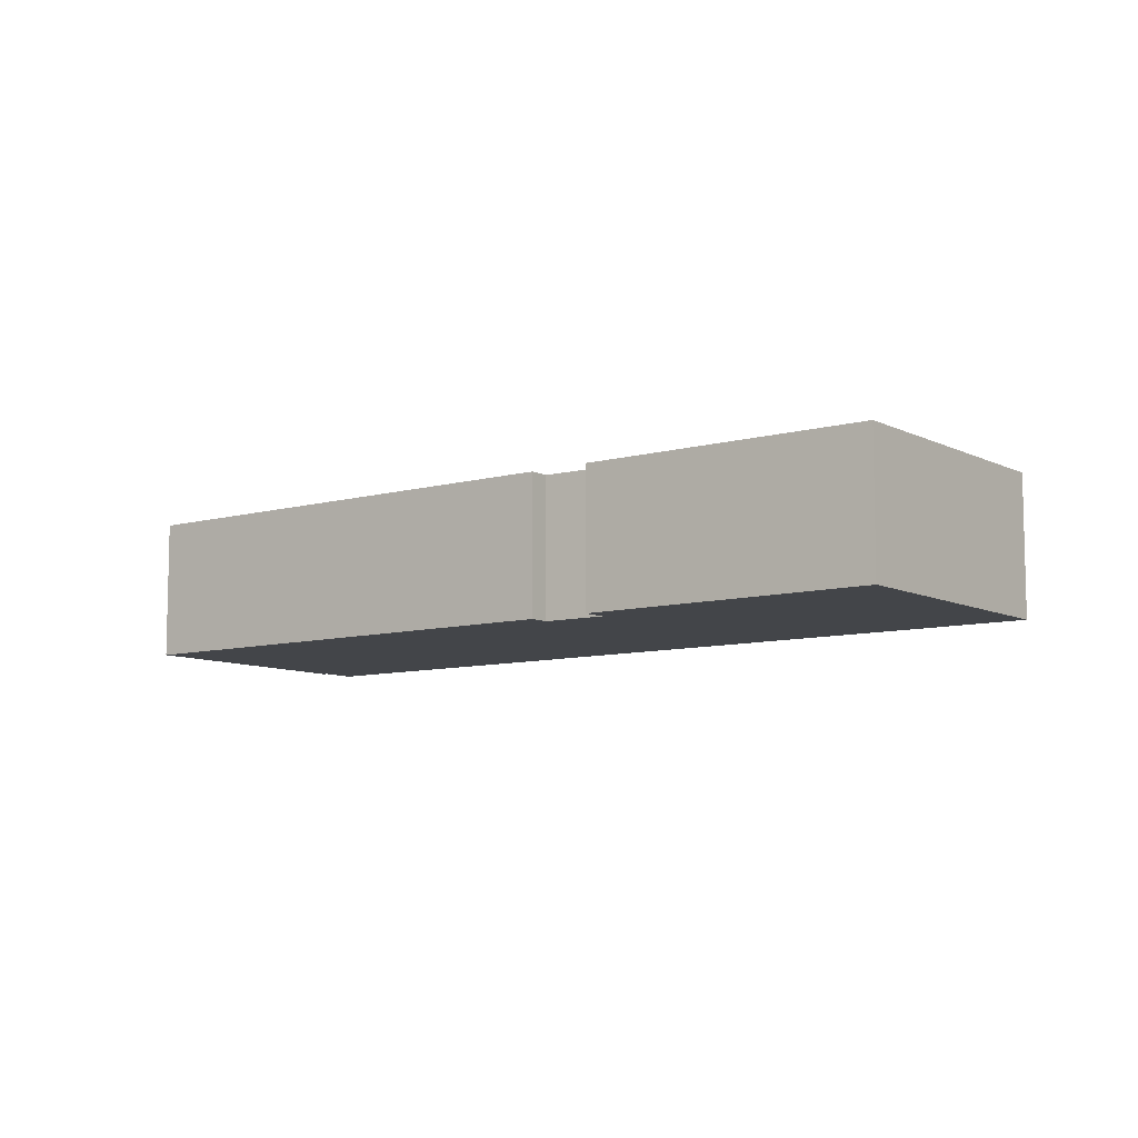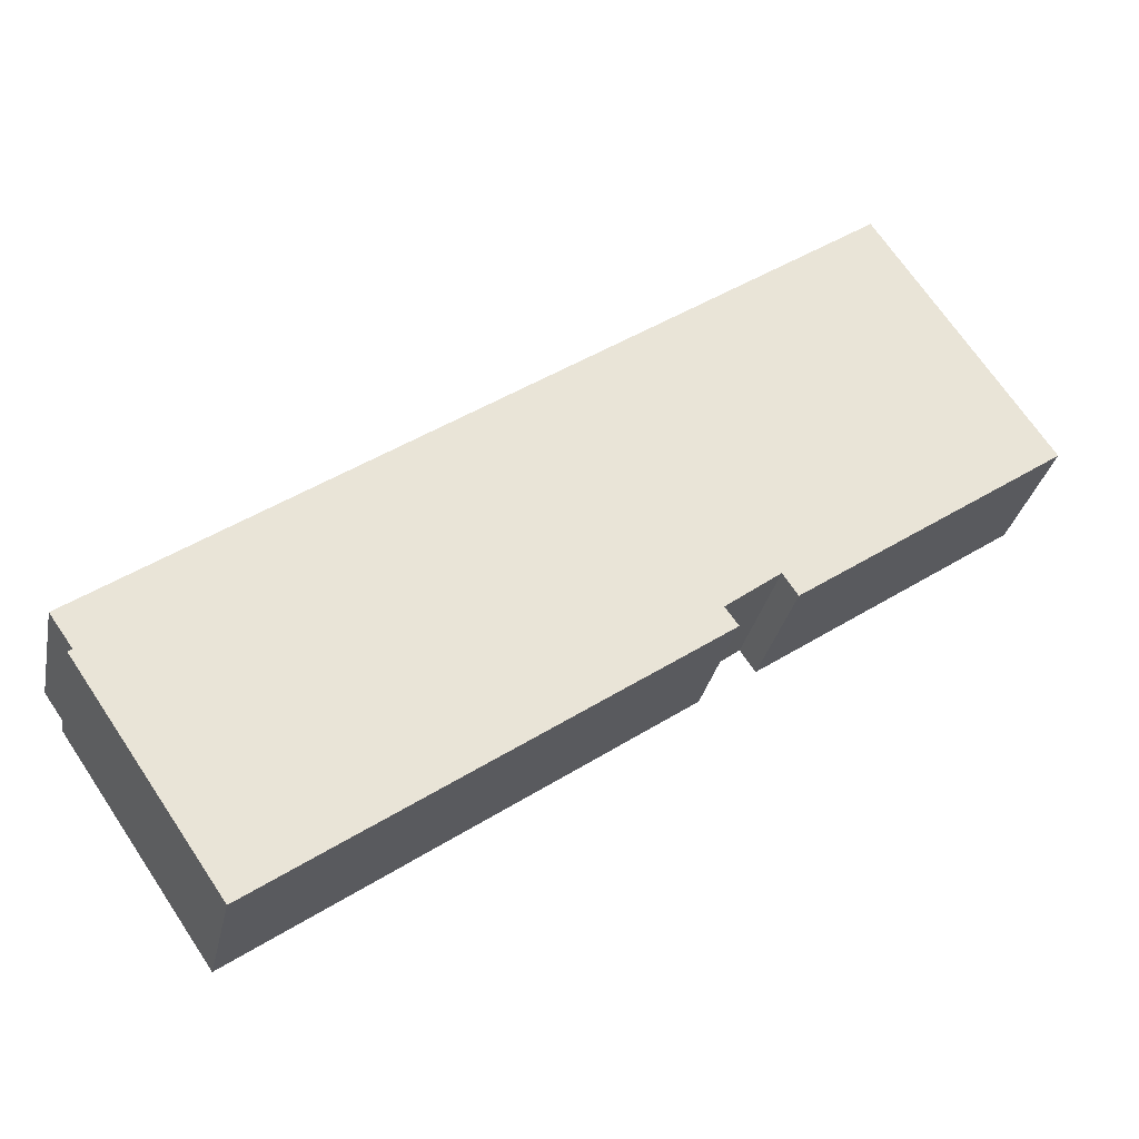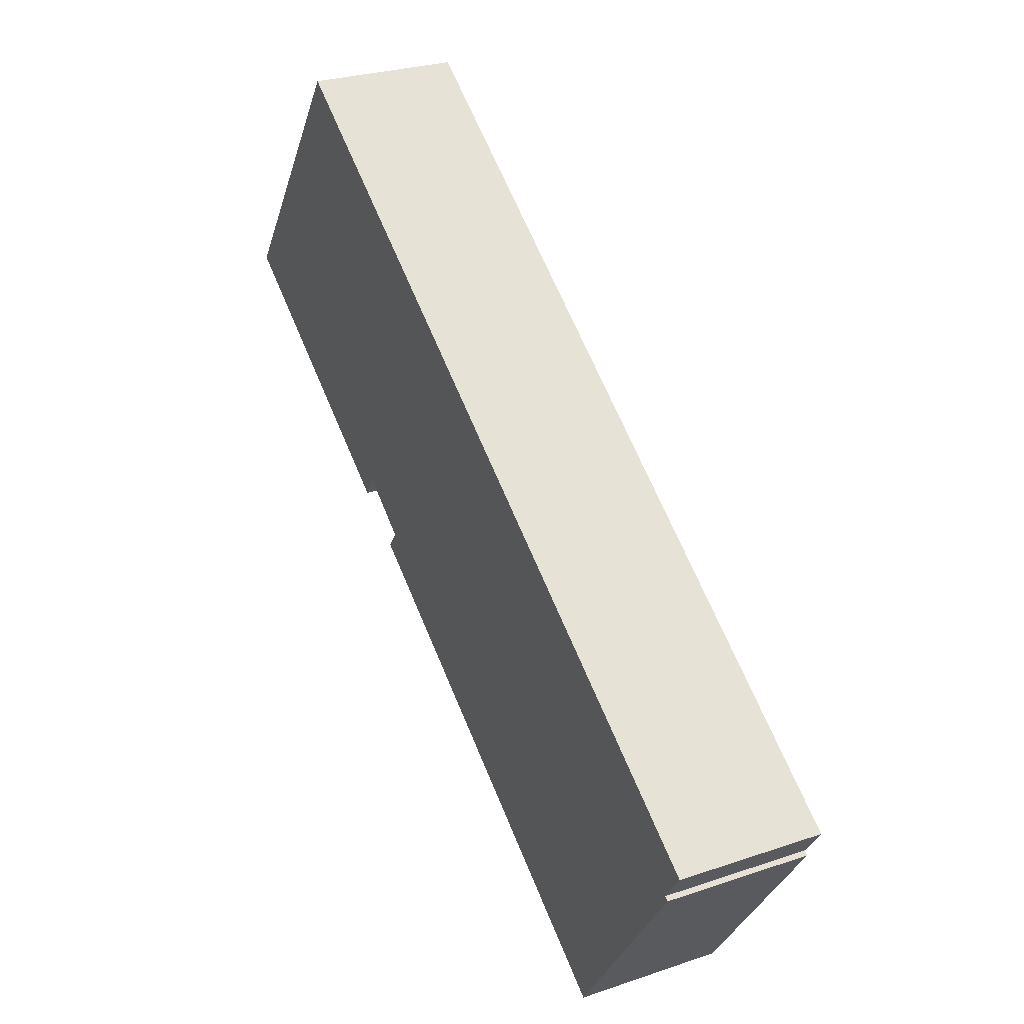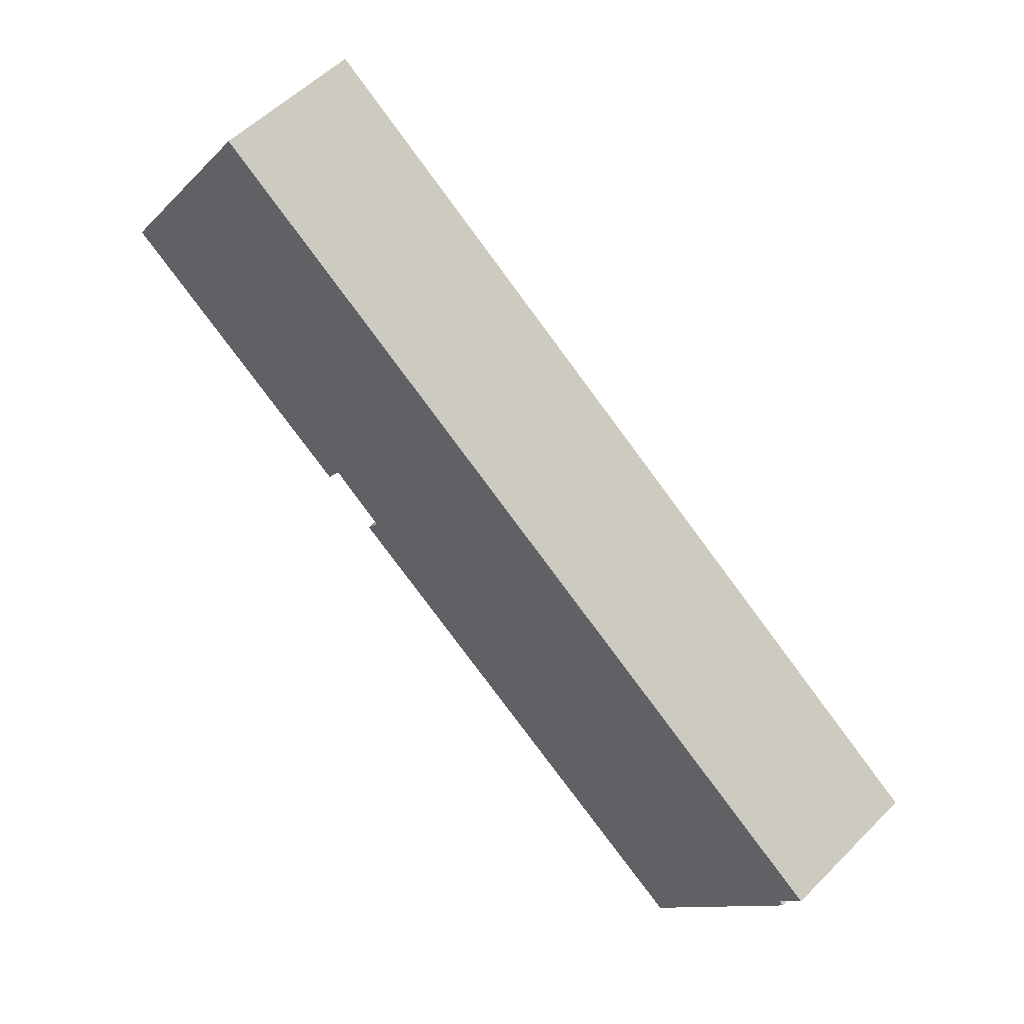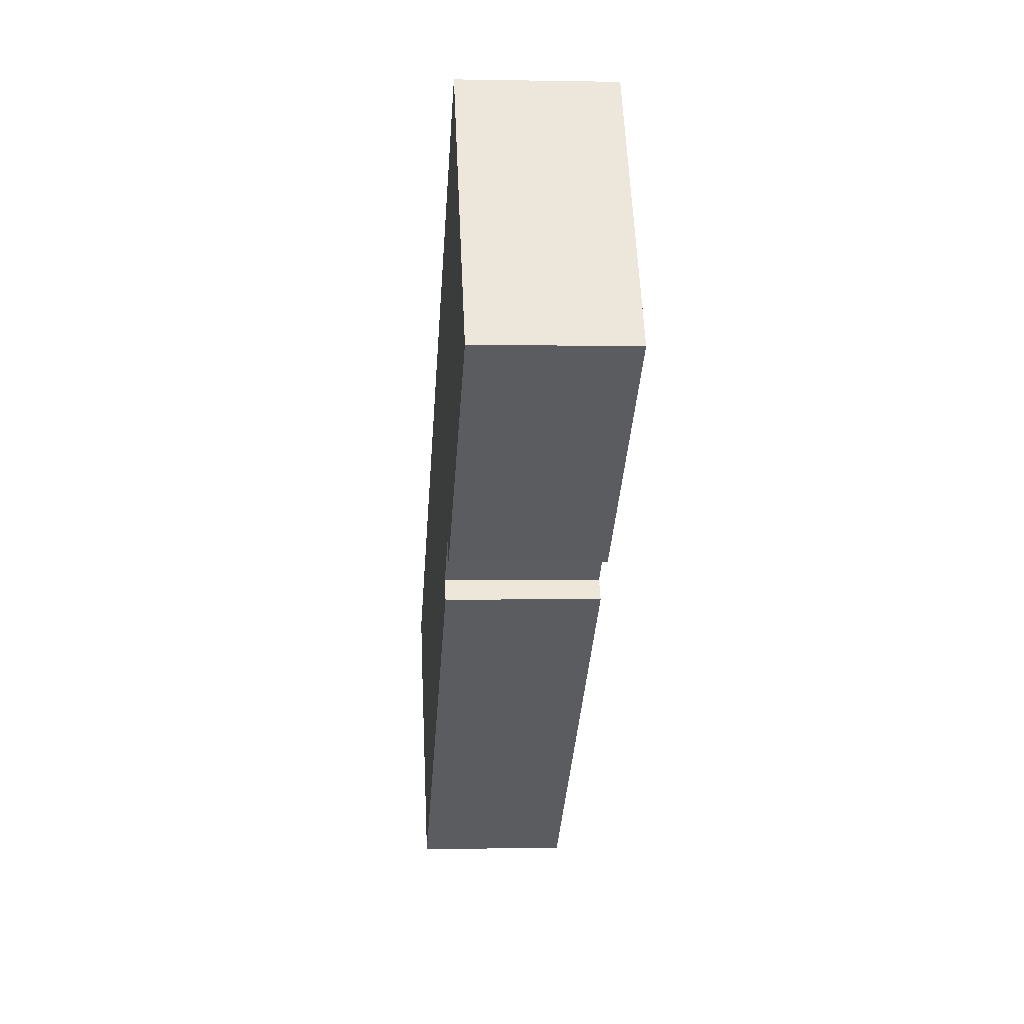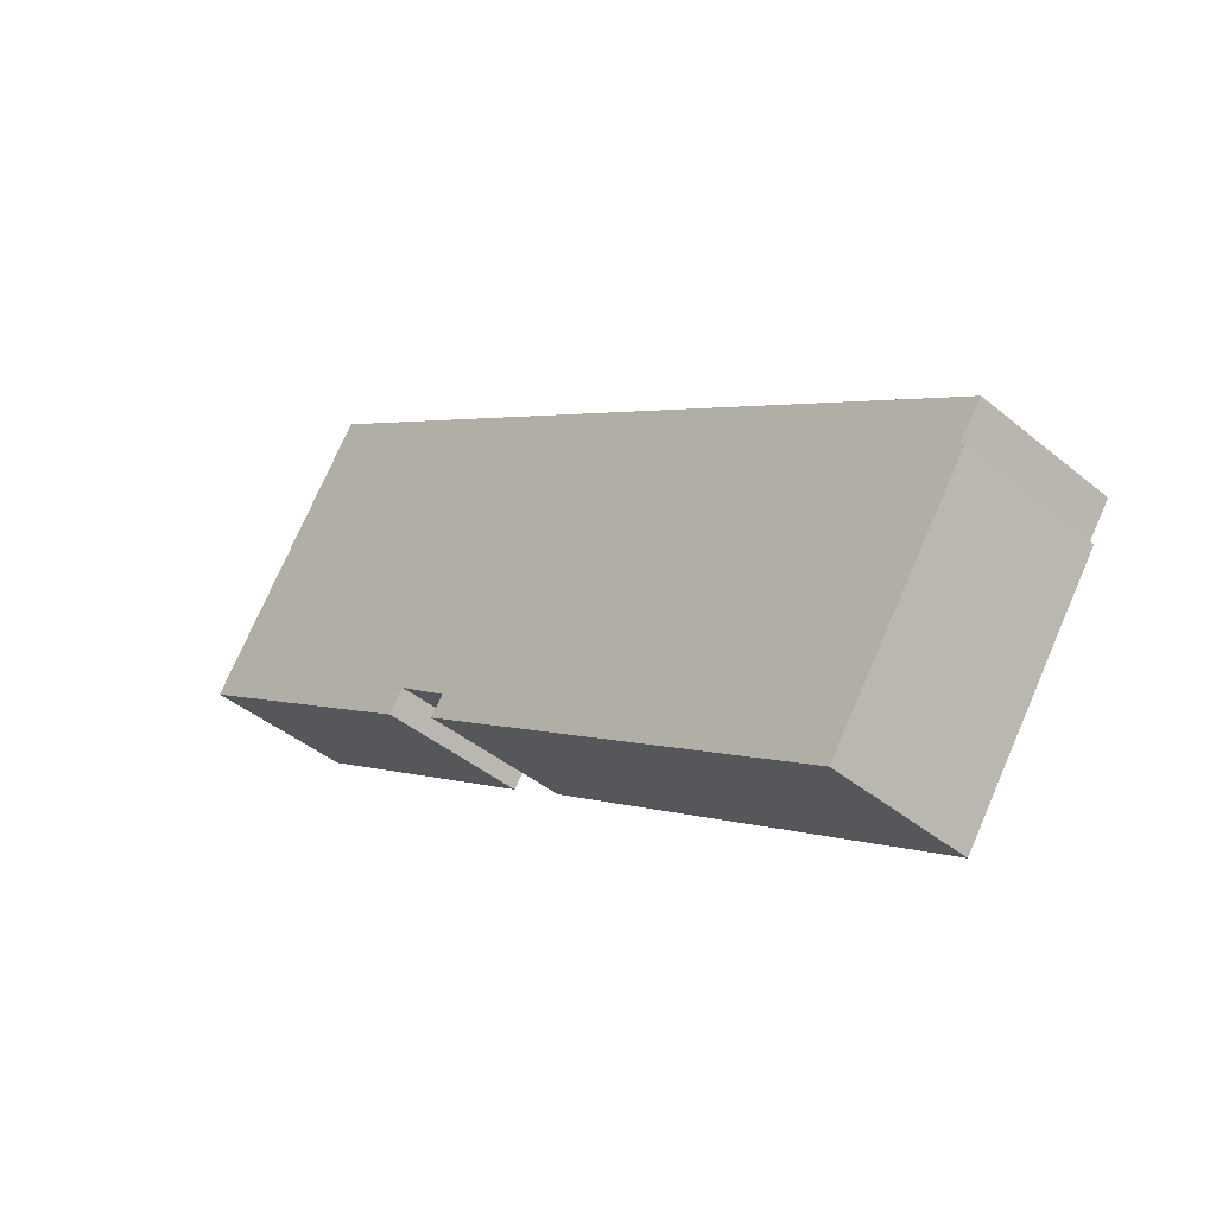
<metadata>
{"format":"obj","ext":"obj","renderer":"f3d","projection":"perspective","resolution":1024,"background":"white","views":[{"elev":-8.8,"azim":-108.4,"up":"+Y"},{"elev":-30.1,"azim":168.6,"up":"+Z"},{"elev":27.2,"azim":62.3,"up":"+Z"},{"elev":54.4,"azim":43.4,"up":"+Z"},{"elev":-0.2,"azim":-94.5,"up":"+Z"},{"elev":-42.2,"azim":45.3,"up":"+Z"}]}
</metadata>
<code>
v  31.42 6.244 -21.73
v  13.38 6.244 -9.169
v  13.93 6.244 -8.406
v  7.11 6.244 10.45
v  11.02 6.244 -7.622
v  0 6.244 3.823e-16
v  11.65 6.244 -6.71
v  38.31 6.244 -11.33
v  37.36 6.244 -12.69
v  37.53 6.244 -12.81
v  37.53 7.846e-16 -12.81
v  31.42 1.331e-15 -21.73
v  11.65 4.109e-16 -6.71
v  11.02 4.667e-16 -7.622
v  38.31 6.939e-16 -11.33
v  37.36 7.767e-16 -12.69
v  13.38 5.614e-16 -9.169
v  13.93 5.147e-16 -8.406
v  0 0 0
v  7.11 -6.399e-16 10.45
g defaultobject
f 1 2 3
f 4 5 6
f 5 4 7
f 7 4 8
f 7 8 3
f 3 8 9
f 3 9 1
f 10 1 9
f 11 1 10
f 1 11 12
f 13 5 7
f 5 13 14
f 15 9 8
f 9 15 16
f 12 2 1
f 2 12 17
f 18 7 3
f 7 18 13
f 14 6 5
f 6 14 19
f 17 3 2
f 3 17 18
f 19 4 6
f 4 19 20
f 20 8 4
f 8 20 15
f 16 10 9
f 10 16 11
f 14 13 19
f 19 15 20
f 15 19 13
f 15 13 18
f 15 18 17
f 15 17 16
f 16 17 12
f 16 12 11

</code>
